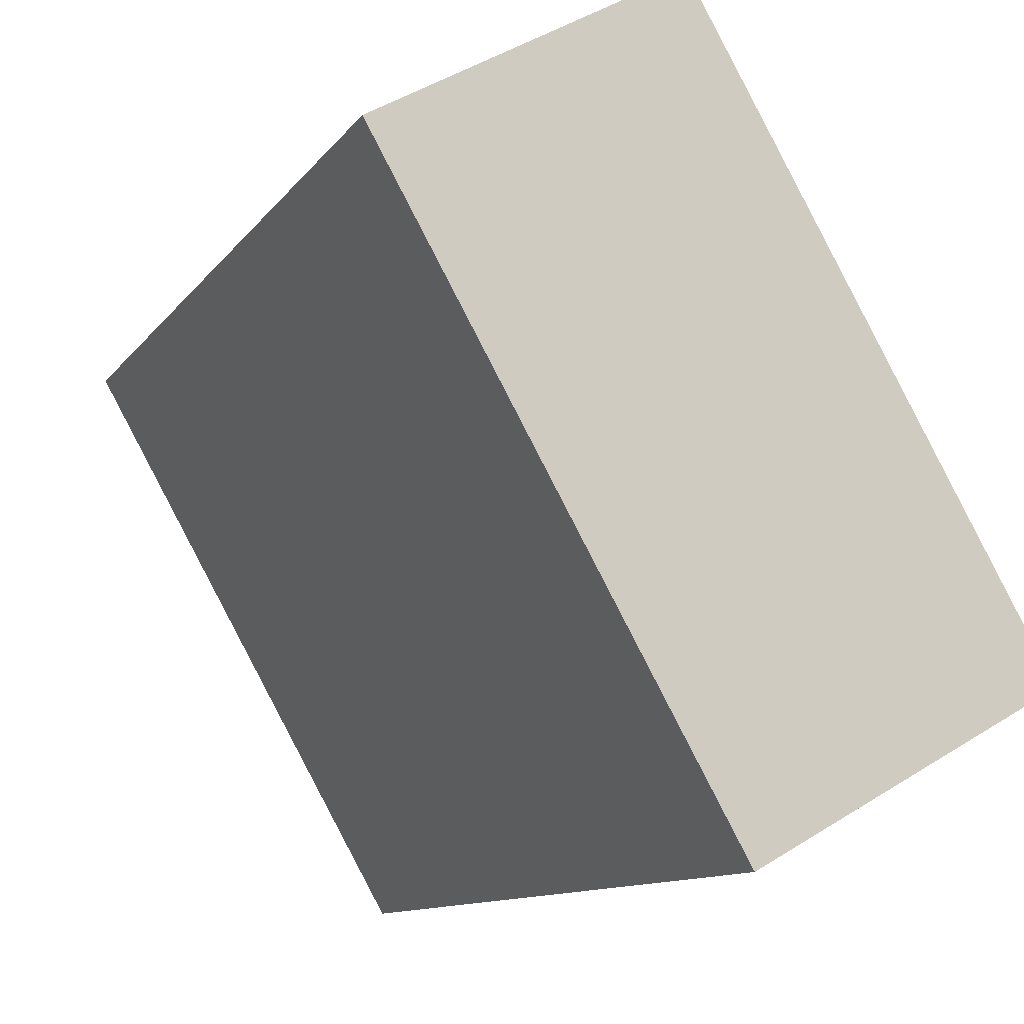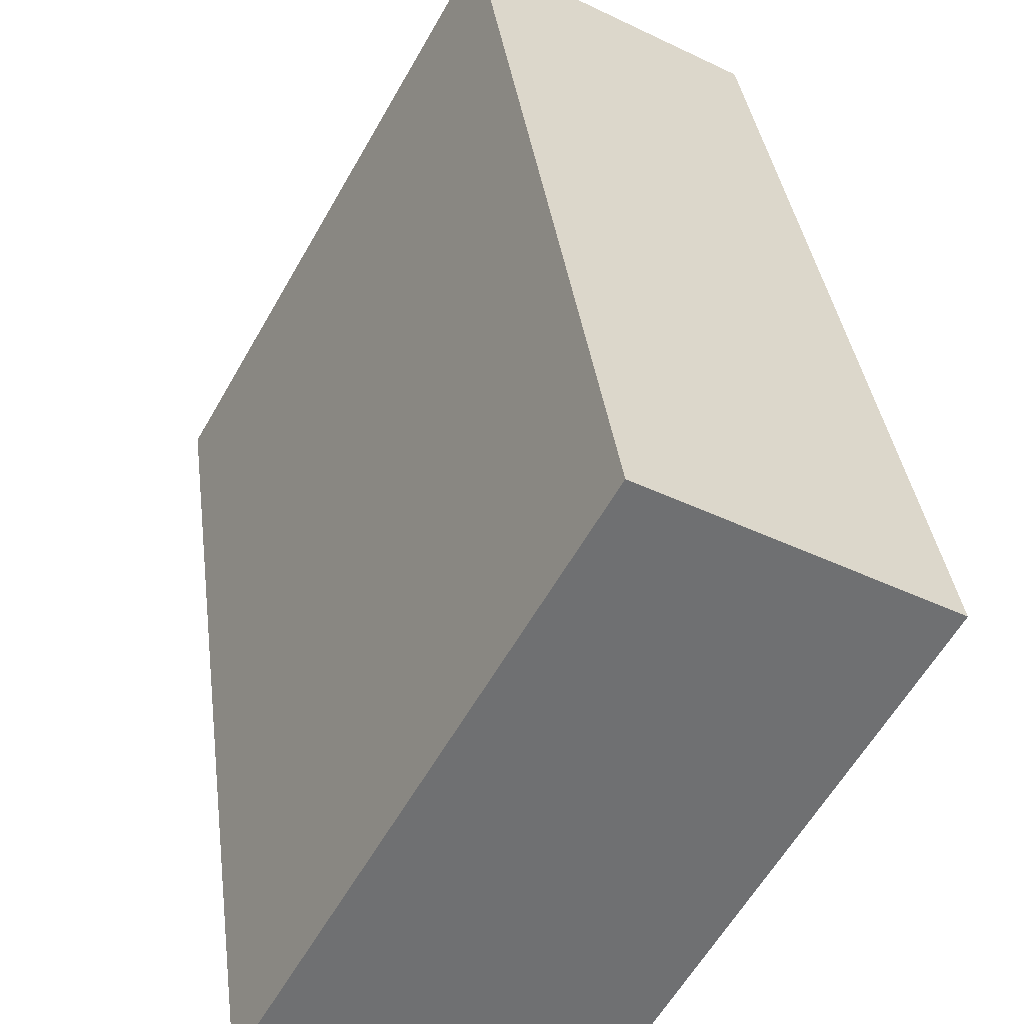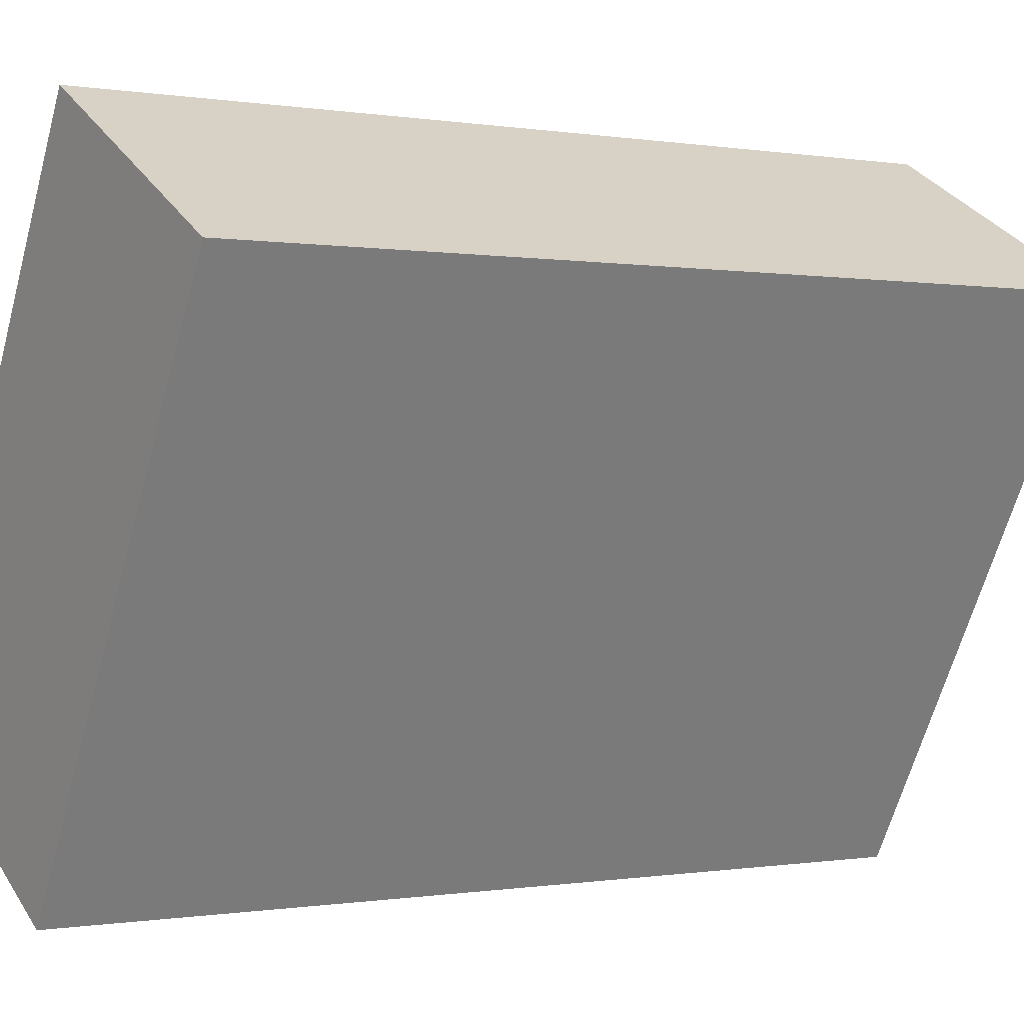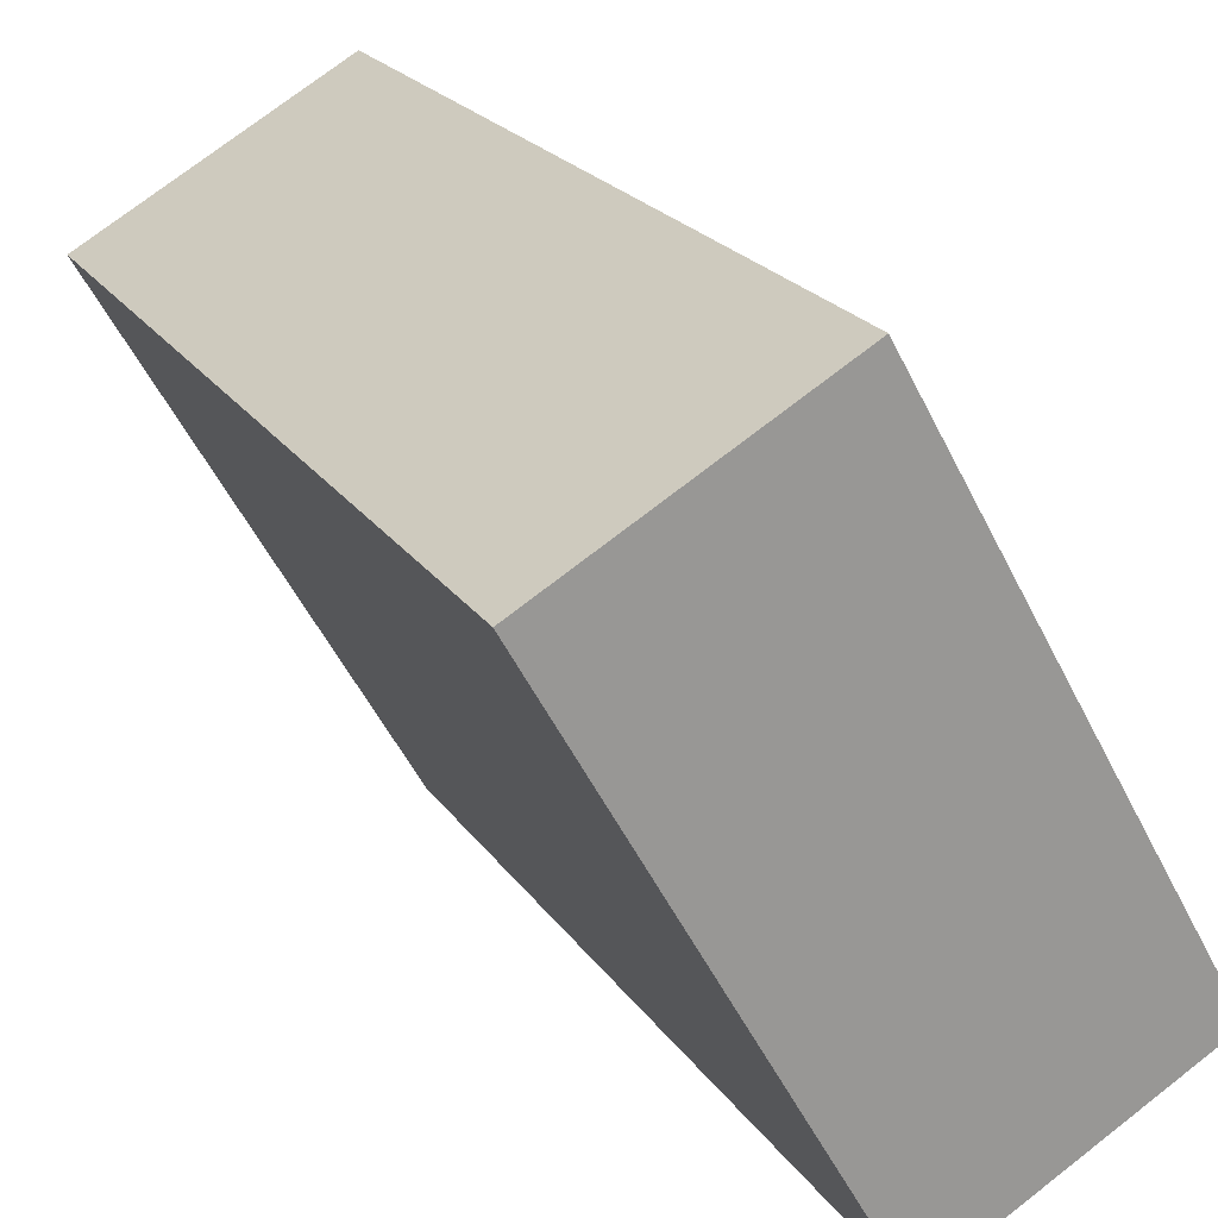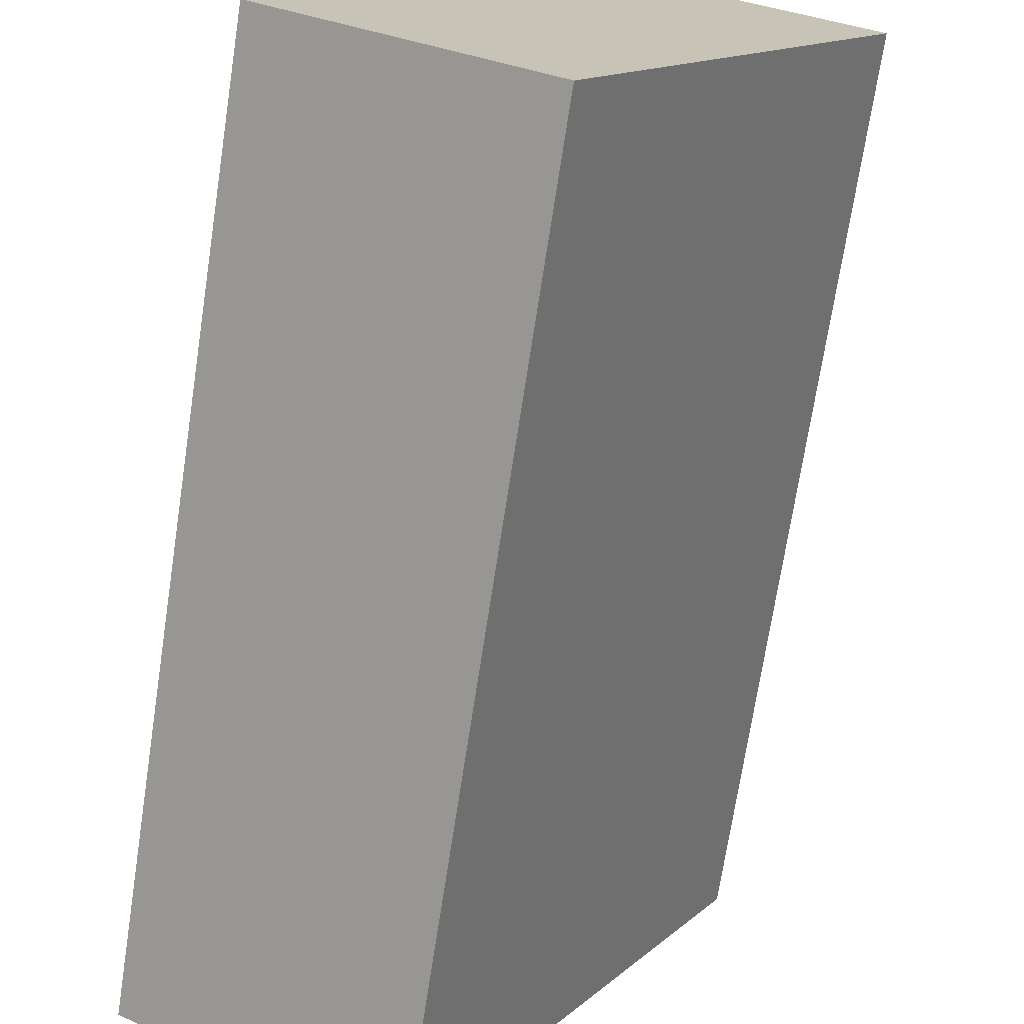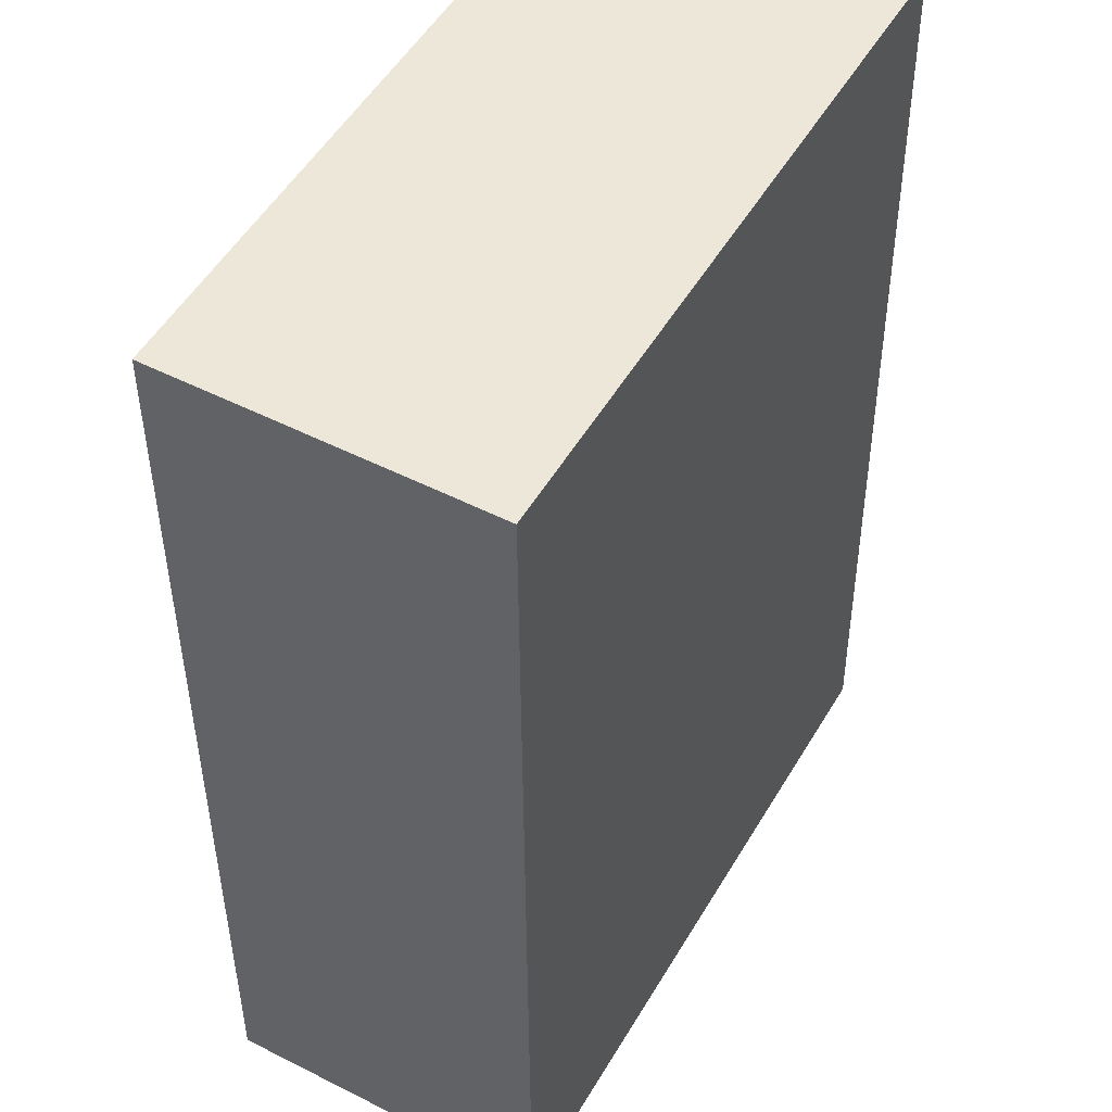
<metadata>
{"format":"obj","ext":"obj","renderer":"f3d","projection":"perspective","resolution":1024,"background":"white","views":[{"elev":-10.5,"azim":-20.3,"up":"+Z"},{"elev":35.5,"azim":172.8,"up":"+Z"},{"elev":-0.2,"azim":-122.8,"up":"+Z"},{"elev":21.7,"azim":-24.8,"up":"+Z"},{"elev":-71.5,"azim":171.3,"up":"+Z"},{"elev":-39.5,"azim":-179.7,"up":"+Z"}]}
</metadata>
<code>
v  0 24.59 1.505e-15
v  15.45 24.59 -10.83
v  8.353 24.59 -14.83
v  7.101 24.59 4.001
v  15.45 6.63e-16 -10.83
v  8.353 9.079e-16 -14.83
v  0 0 0
v  7.101 -2.45e-16 4.001
g defaultobject
f 1 2 3
f 2 1 4
f 5 3 2
f 3 5 6
f 6 1 3
f 1 6 7
f 7 4 1
f 4 7 8
f 8 2 4
f 2 8 5
f 8 6 5
f 6 8 7

</code>
